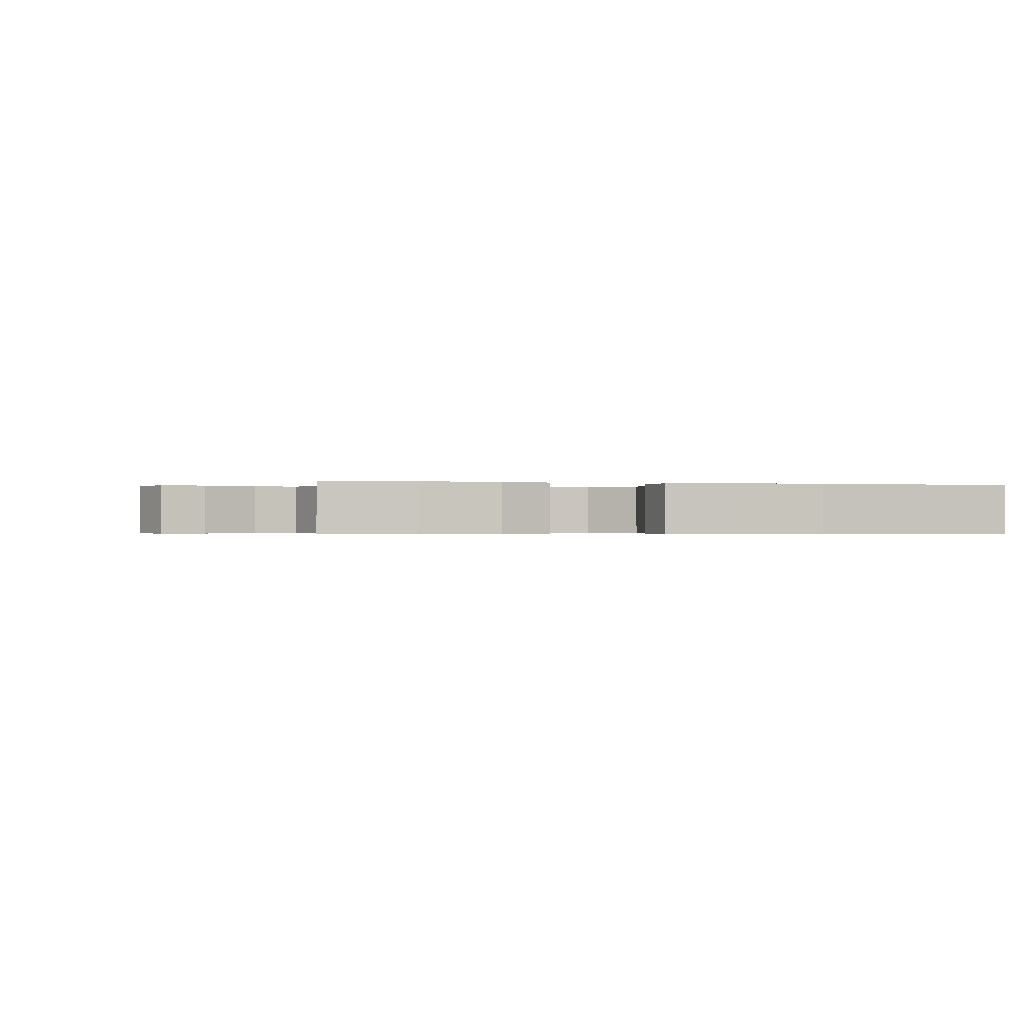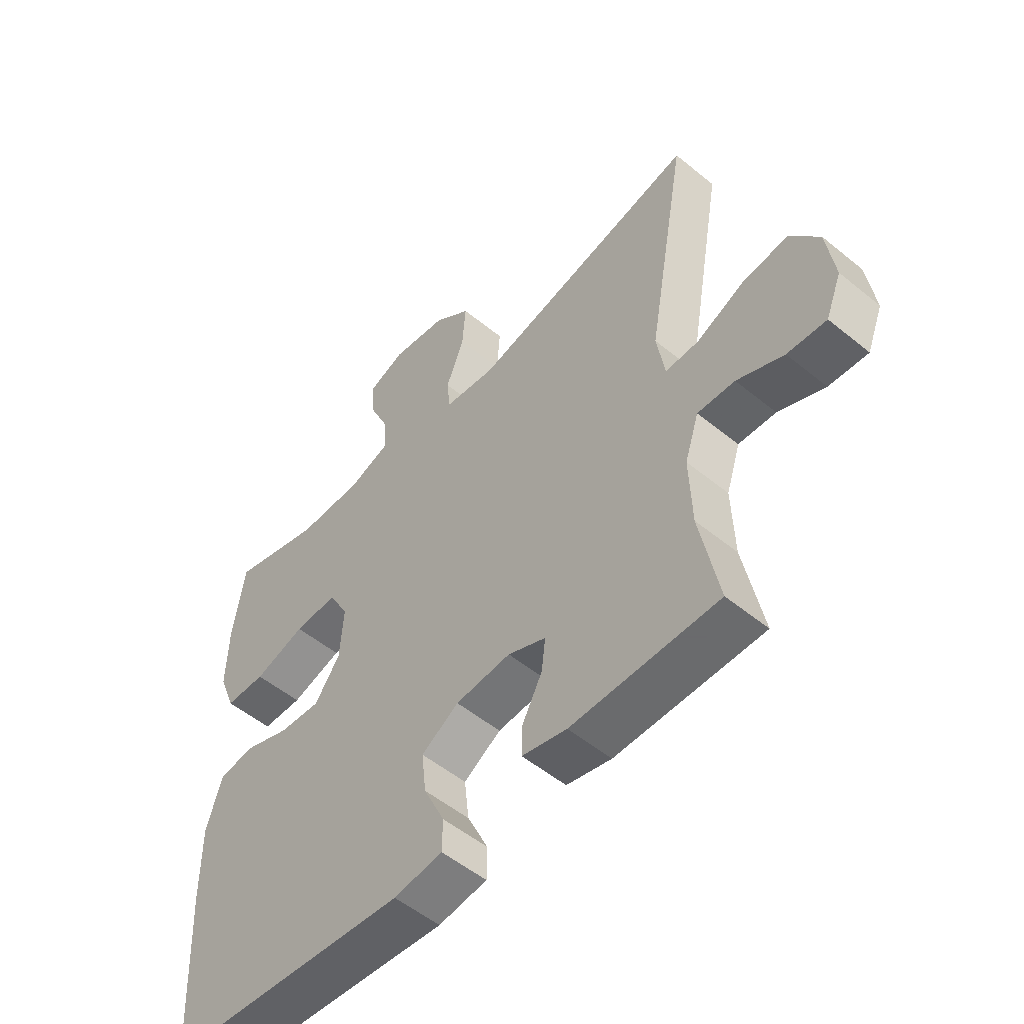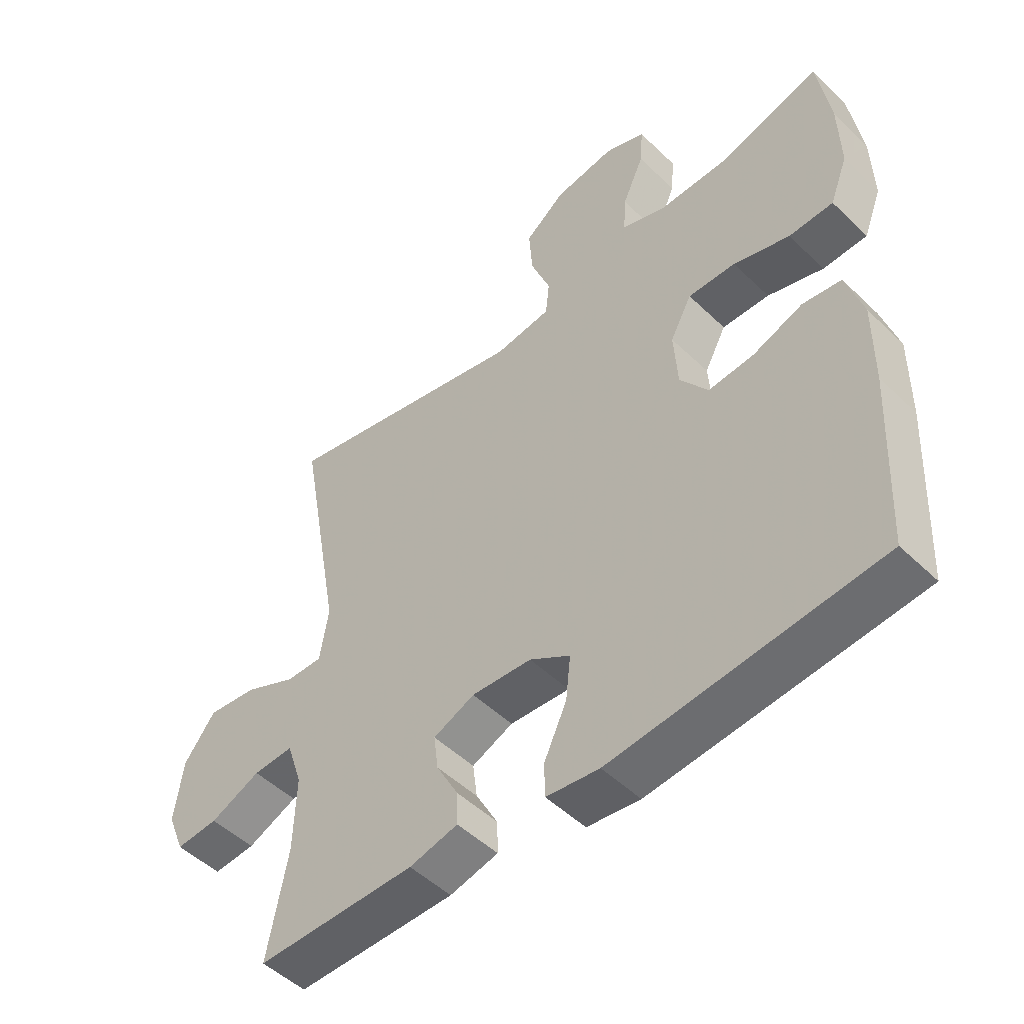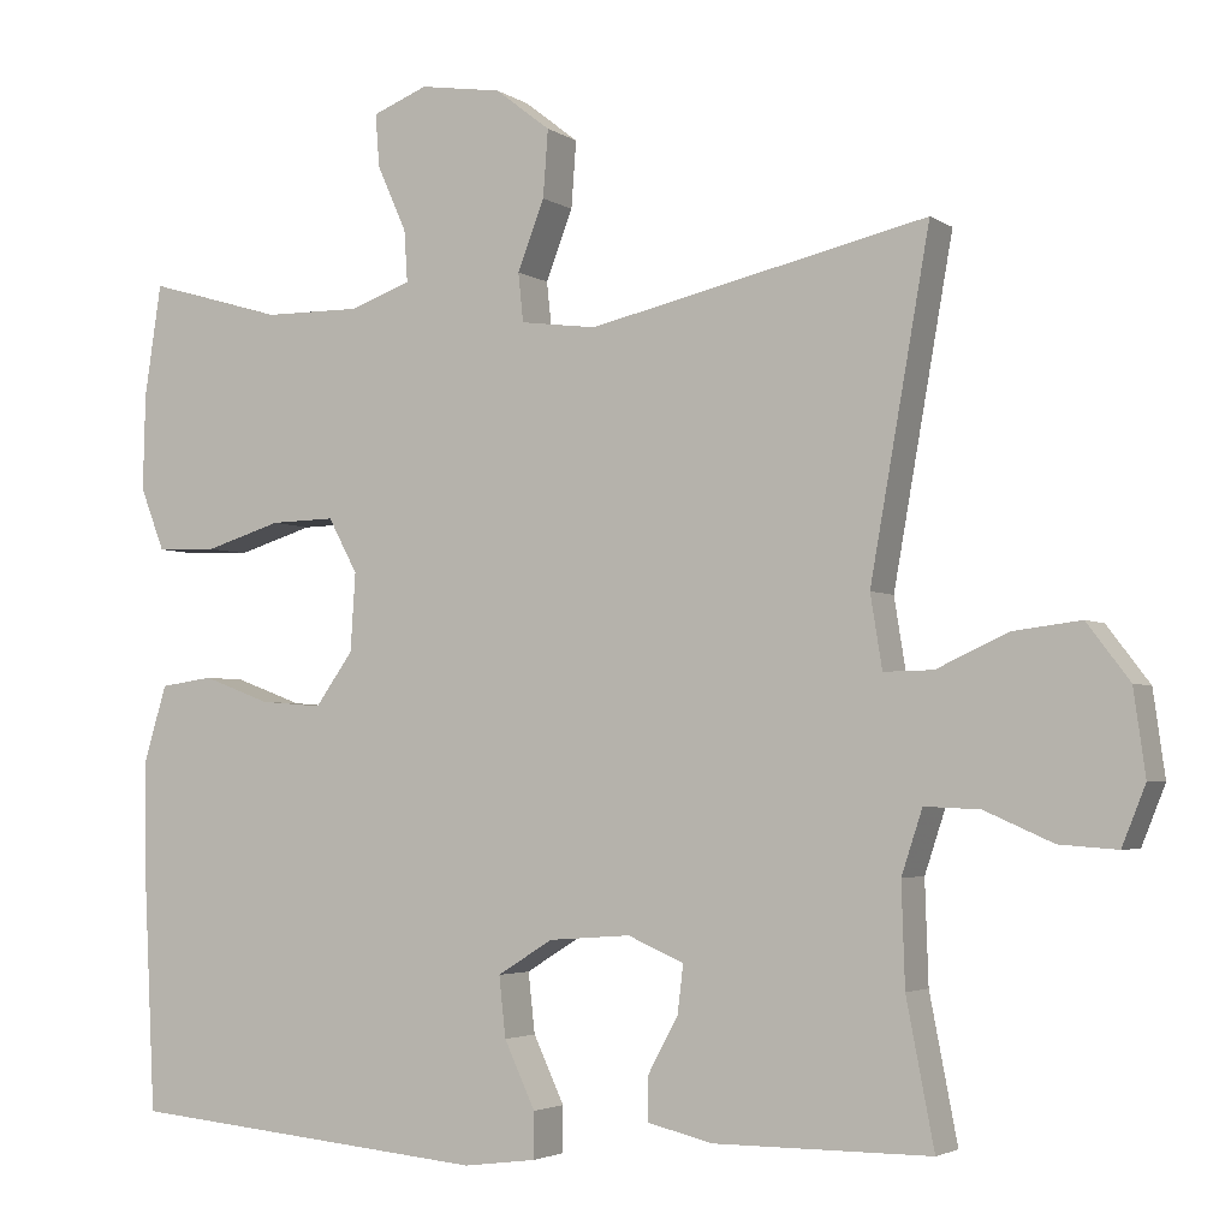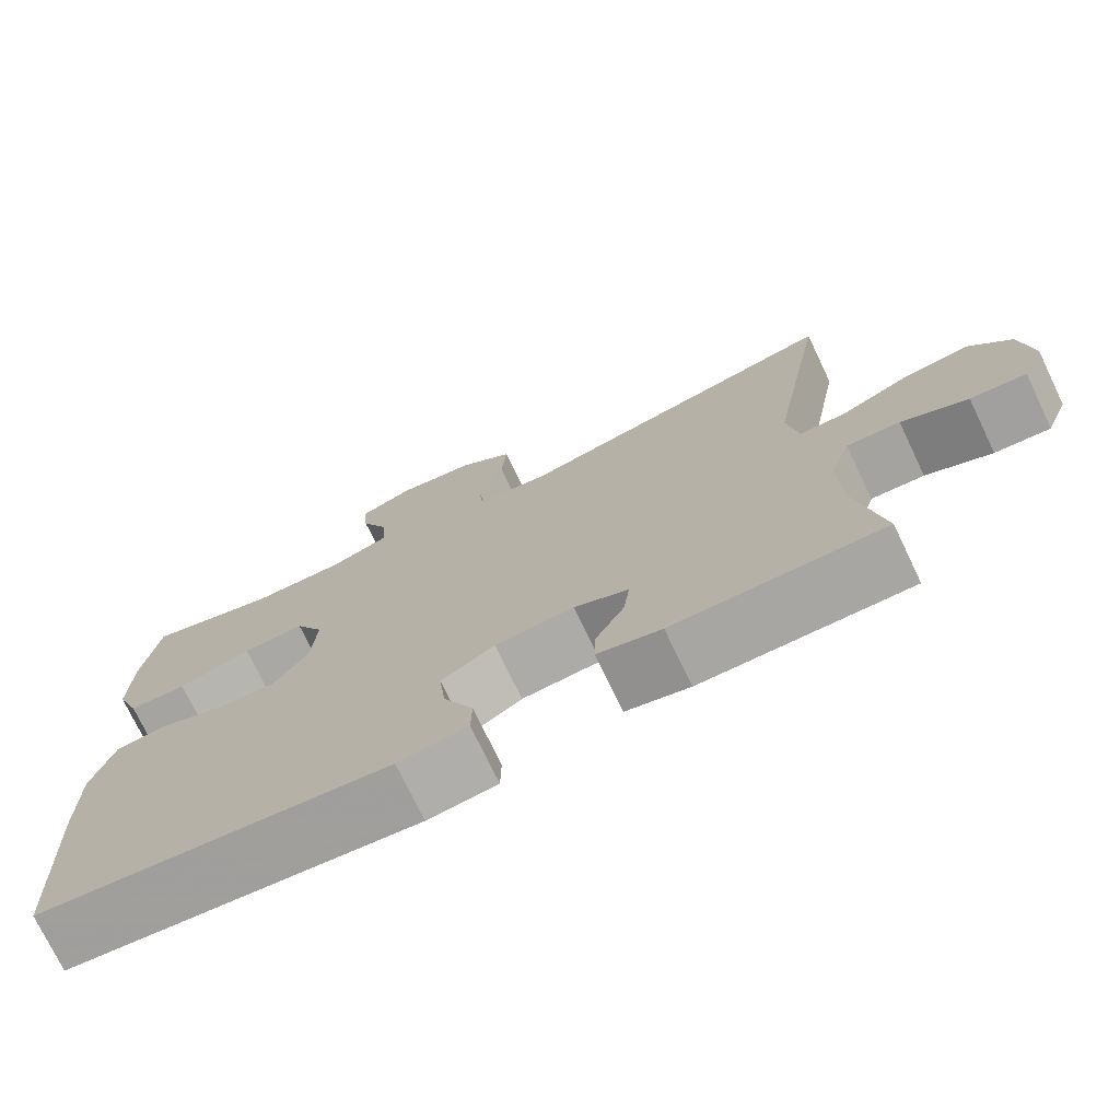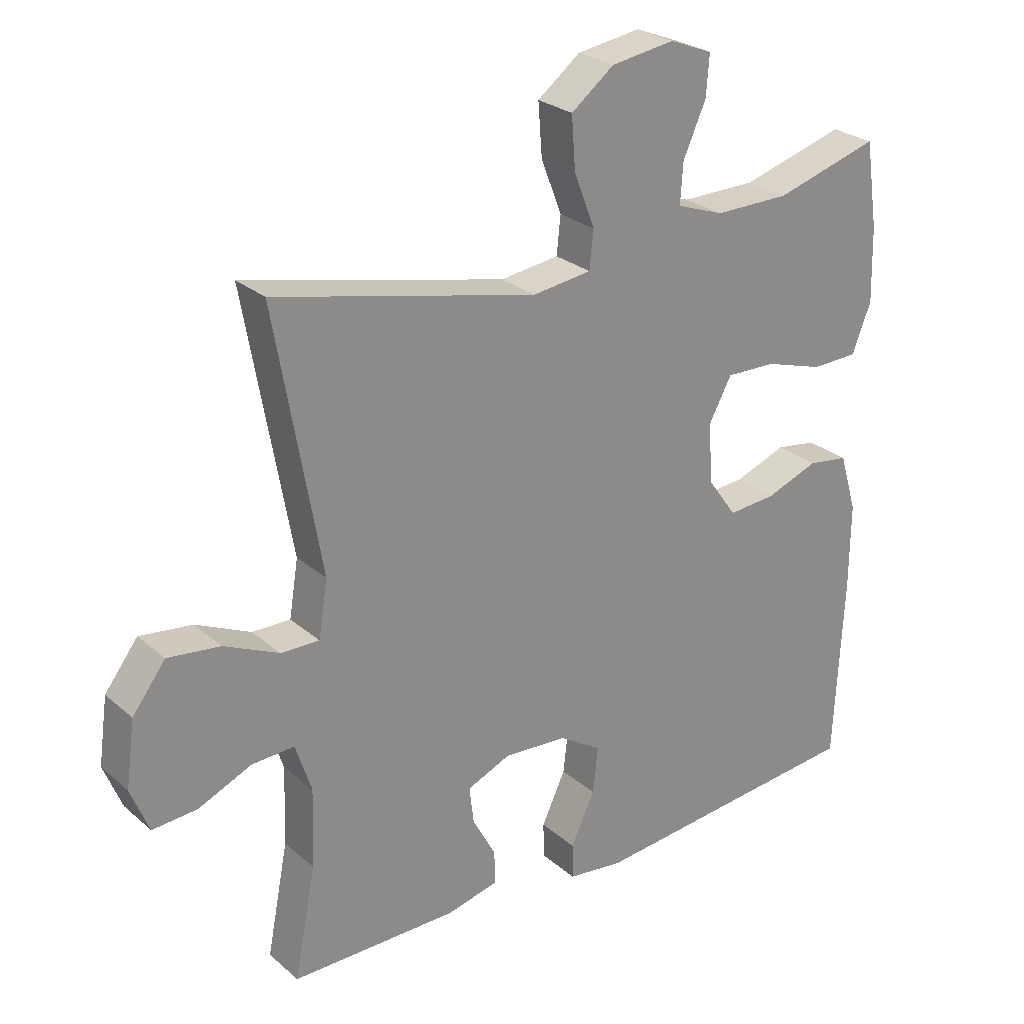
<metadata>
{"format":"obj","ext":"obj","renderer":"f3d","projection":"perspective","resolution":1024,"background":"white","views":[{"elev":-0.5,"azim":76.1,"up":"+Y"},{"elev":-53.2,"azim":-131.2,"up":"+Z"},{"elev":-50.0,"azim":43.5,"up":"+Z"},{"elev":-3.3,"azim":-153.3,"up":"+Z"},{"elev":-74.3,"azim":-154.4,"up":"+Z"},{"elev":26.2,"azim":-37.0,"up":"+Z"}]}
</metadata>
<code>
v -0.5 0.07 -0.5
v -0.467 0.07 -0.329
v -0.463 0.07 -0.208
v -0.488 0.07 -0.132
v -0.554 0.07 -0.135
v -0.636 0.07 -0.171
v -0.705 0.07 -0.176
v -0.733 0.07 -0.106
v -0.719 0.07 -0.005
v -0.668 0.07 0.062
v -0.587 0.07 0.052
v -0.502 0.07 0.013
v -0.443 0.07 0.012
v -0.429 0.07 0.099
v -0.5 0.07 0.5
v -0.095 0.07 0.408
v -0.004 0.07 0.42
v 0.002 0.07 0.478
v -0.03 0.07 0.561
v -0.036 0.07 0.641
v 0.03 0.07 0.692
v 0.128 0.07 0.707
v 0.194 0.07 0.681
v 0.189 0.07 0.618
v 0.154 0.07 0.54
v 0.15 0.07 0.478
v 0.223 0.07 0.452
v 0.339 0.07 0.453
v 0.5 0.07 0.5
v 0.52 0.07 0.367
v 0.523 0.07 0.252
v 0.494 0.07 0.177
v 0.422 0.07 0.175
v 0.331 0.07 0.203
v 0.254 0.07 0.205
v 0.219 0.07 0.14
v 0.225 0.07 0.047
v 0.27 0.07 -0.016
v 0.344 0.07 -0.01
v 0.425 0.07 0.02
v 0.488 0.07 0.011
v 0.515 0.07 -0.079
v 0.514 0.07 -0.214
v 0.5 0.07 -0.5
v 0.067 0.07 -0.541
v -0.019 0.07 -0.53
v -0.02 0.07 -0.475
v 0.017 0.07 -0.396
v 0.025 0.07 -0.324
v -0.041 0.07 -0.283
v -0.139 0.07 -0.276
v -0.206 0.07 -0.305
v -0.199 0.07 -0.362
v -0.163 0.07 -0.429
v -0.162 0.07 -0.481
v -0.241 0.07 -0.5
v -0.5 0 -0.5
v -0.467 0 -0.329
v -0.463 0 -0.208
v -0.488 0 -0.132
v -0.554 0 -0.135
v -0.636 0 -0.171
v -0.705 0 -0.176
v -0.733 0 -0.106
v -0.719 0 -0.005
v -0.668 0 0.062
v -0.587 0 0.052
v -0.502 0 0.013
v -0.443 0 0.012
v -0.429 0 0.099
v -0.5 0 0.5
v -0.095 0 0.408
v -0.004 0 0.42
v 0.002 0 0.478
v -0.03 0 0.561
v -0.036 0 0.641
v 0.03 0 0.692
v 0.128 0 0.707
v 0.194 0 0.681
v 0.189 0 0.618
v 0.154 0 0.54
v 0.15 0 0.478
v 0.223 0 0.452
v 0.339 0 0.453
v 0.5 0 0.5
v 0.52 0 0.367
v 0.523 0 0.252
v 0.494 0 0.177
v 0.422 0 0.175
v 0.331 0 0.203
v 0.254 0 0.205
v 0.219 0 0.14
v 0.225 0 0.047
v 0.27 0 -0.016
v 0.344 0 -0.01
v 0.425 0 0.02
v 0.488 0 0.011
v 0.515 0 -0.079
v 0.514 0 -0.214
v 0.5 0 -0.5
v 0.067 0 -0.541
v -0.019 0 -0.53
v -0.02 0 -0.475
v 0.017 0 -0.396
v 0.025 0 -0.324
v -0.041 0 -0.283
v -0.139 0 -0.276
v -0.206 0 -0.305
v -0.199 0 -0.362
v -0.163 0 -0.429
v -0.162 0 -0.481
v -0.241 0 -0.5
f 53 54 55 56
f 52 53 56 1
f 45 46 47 48
f 45 48 49
f 44 45 49
f 43 44 49 50
f 39 40 41 42
f 38 39 42 43
f 31 32 33 34
f 31 34 35
f 28 29 30 31
f 27 28 31 35
f 26 27 35 36
f 22 23 24 25
f 22 25 26
f 21 22 26
f 18 19 20 21
f 17 18 21 26
f 14 15 16
f 13 14 16 17
f 9 10 11 12
f 9 12 13
f 8 9 13
f 5 6 7 8
f 4 5 8 13
f 3 4 13 17
f 52 1 2
f 51 52 2 3
f 38 43 50 51
f 37 38 51 3
f 26 36 37
f 3 17 26 37
f 112 111 110 109
f 57 112 109 108
f 104 103 102 101
f 105 104 101
f 105 101 100
f 106 105 100 99
f 98 97 96 95
f 99 98 95 94
f 90 89 88 87
f 91 90 87
f 87 86 85 84
f 91 87 84 83
f 92 91 83 82
f 81 80 79 78
f 82 81 78
f 82 78 77
f 77 76 75 74
f 82 77 74 73
f 72 71 70
f 73 72 70 69
f 68 67 66 65
f 69 68 65
f 69 65 64
f 64 63 62 61
f 69 64 61 60
f 73 69 60 59
f 58 57 108
f 59 58 108 107
f 107 106 99 94
f 59 107 94 93
f 93 92 82
f 93 82 73 59
f 1 57 58 2
f 2 58 59 3
f 3 59 60 4
f 4 60 61 5
f 5 61 62 6
f 6 62 63 7
f 7 63 64 8
f 8 64 65 9
f 9 65 66 10
f 10 66 67 11
f 11 67 68 12
f 12 68 69 13
f 13 69 70 14
f 14 70 71 15
f 15 71 72 16
f 16 72 73 17
f 17 73 74 18
f 18 74 75 19
f 19 75 76 20
f 20 76 77 21
f 21 77 78 22
f 22 78 79 23
f 23 79 80 24
f 24 80 81 25
f 25 81 82 26
f 26 82 83 27
f 27 83 84 28
f 28 84 85 29
f 29 85 86 30
f 30 86 87 31
f 31 87 88 32
f 32 88 89 33
f 33 89 90 34
f 34 90 91 35
f 35 91 92 36
f 36 92 93 37
f 37 93 94 38
f 38 94 95 39
f 39 95 96 40
f 40 96 97 41
f 41 97 98 42
f 42 98 99 43
f 43 99 100 44
f 44 100 101 45
f 45 101 102 46
f 46 102 103 47
f 47 103 104 48
f 48 104 105 49
f 49 105 106 50
f 50 106 107 51
f 51 107 108 52
f 52 108 109 53
f 53 109 110 54
f 54 110 111 55
f 55 111 112 56
f 56 112 57 1

</code>
